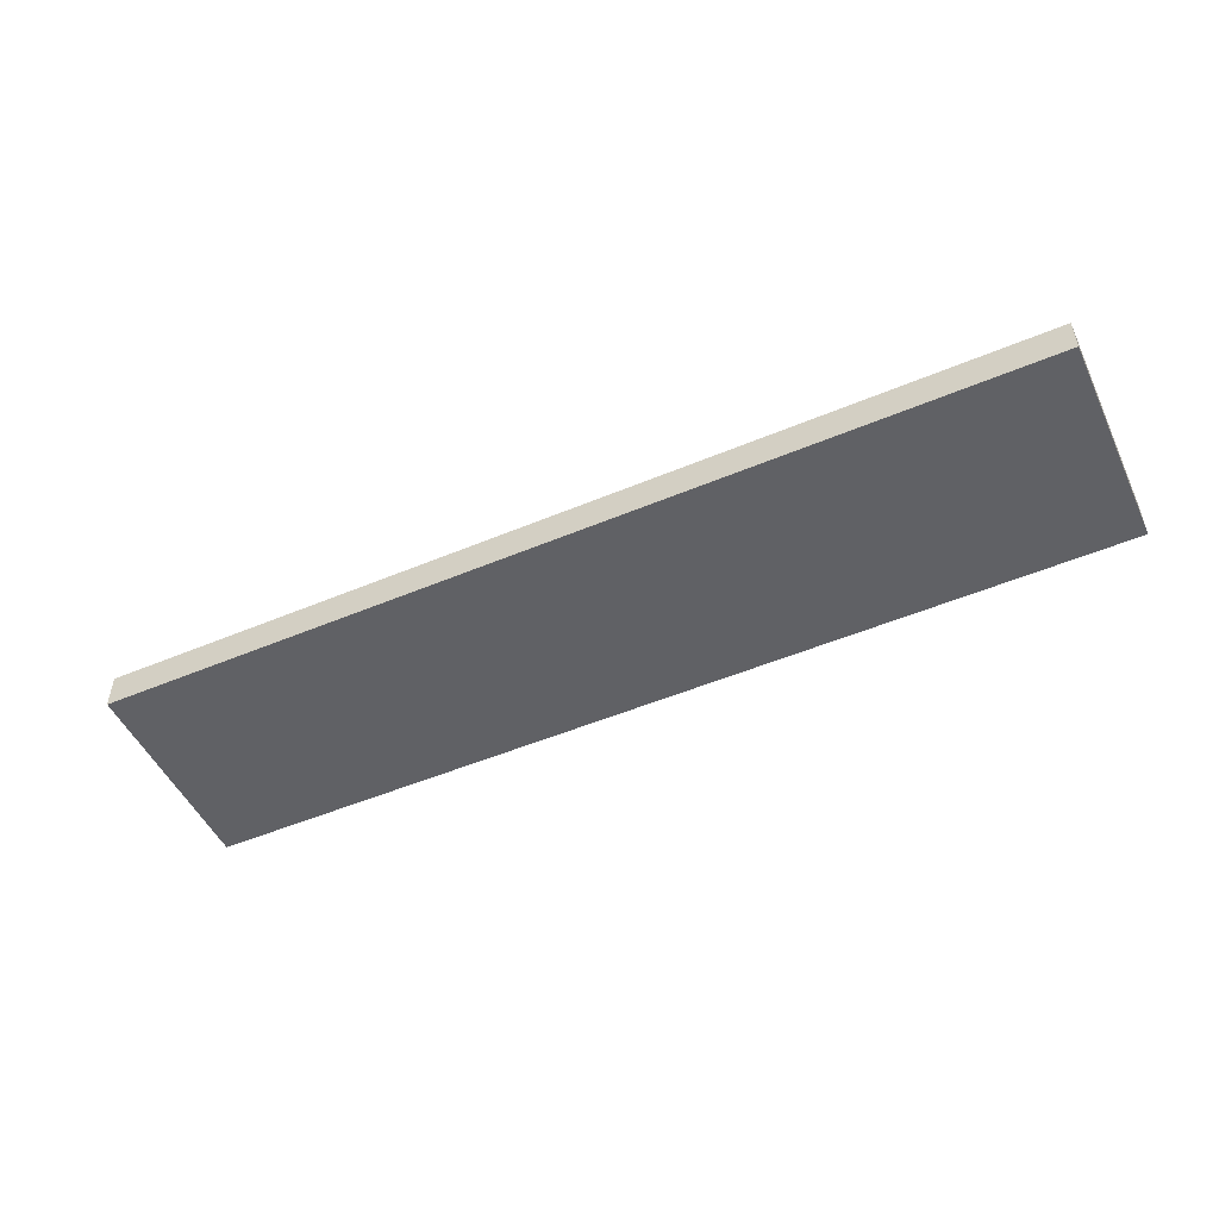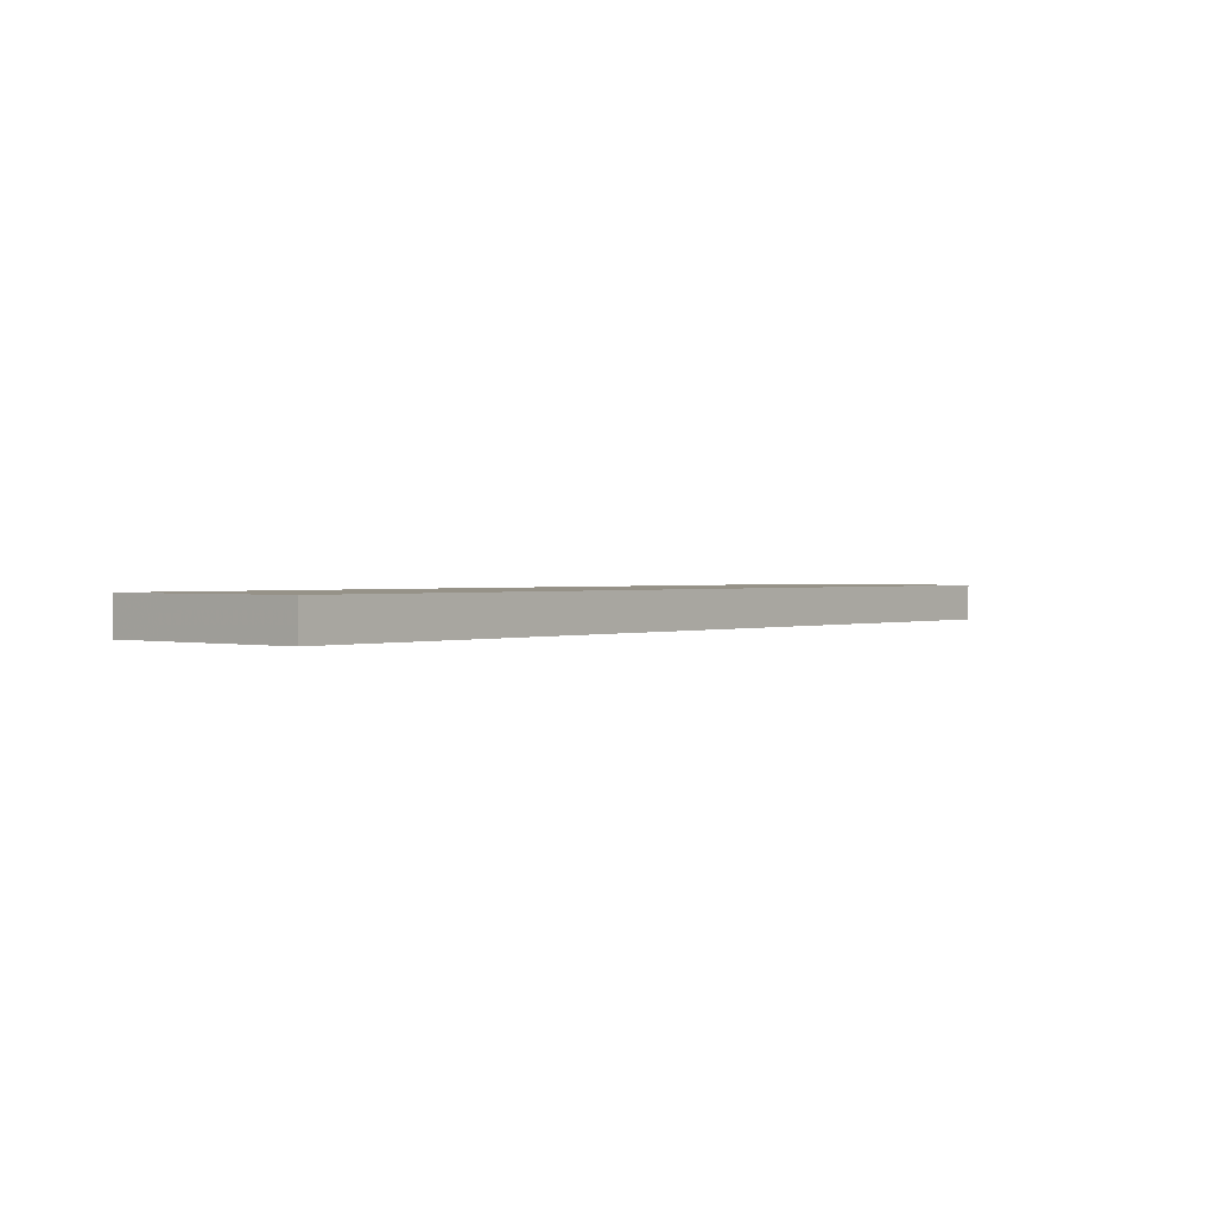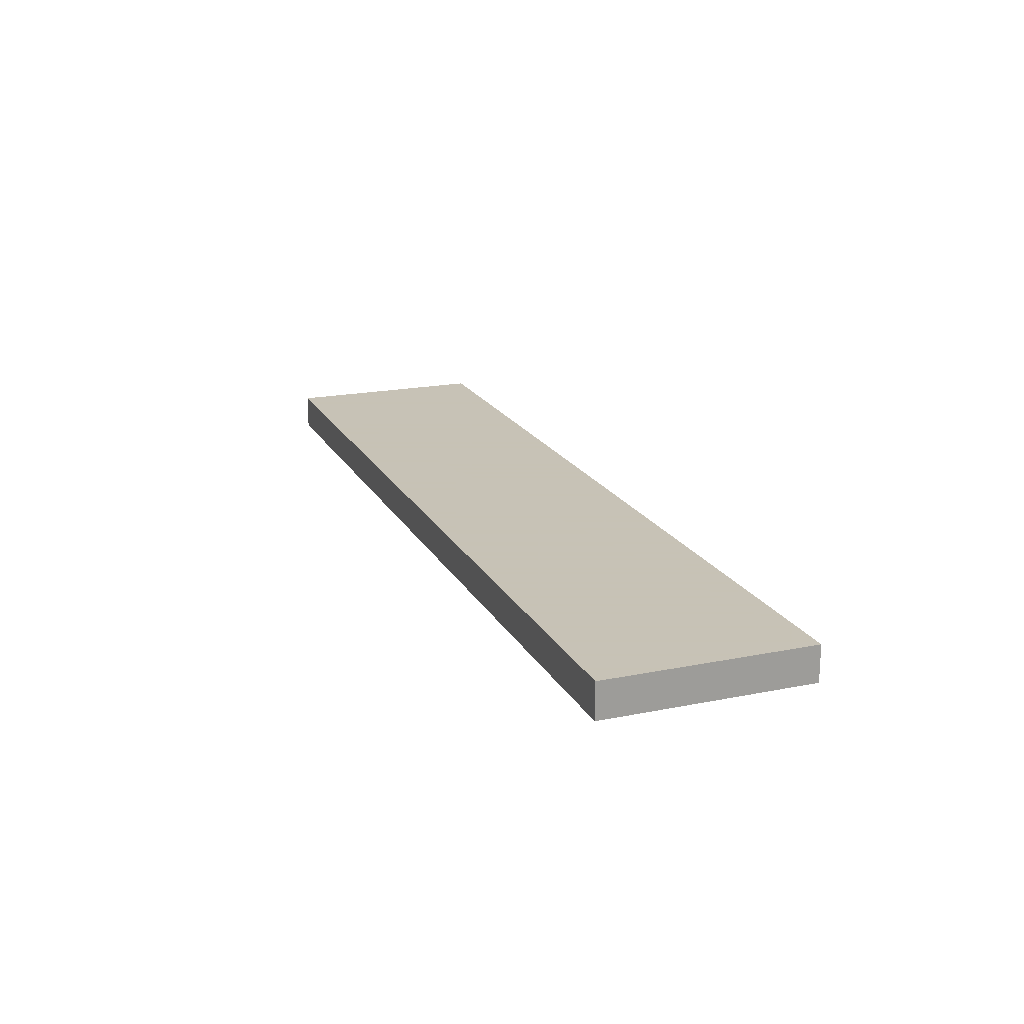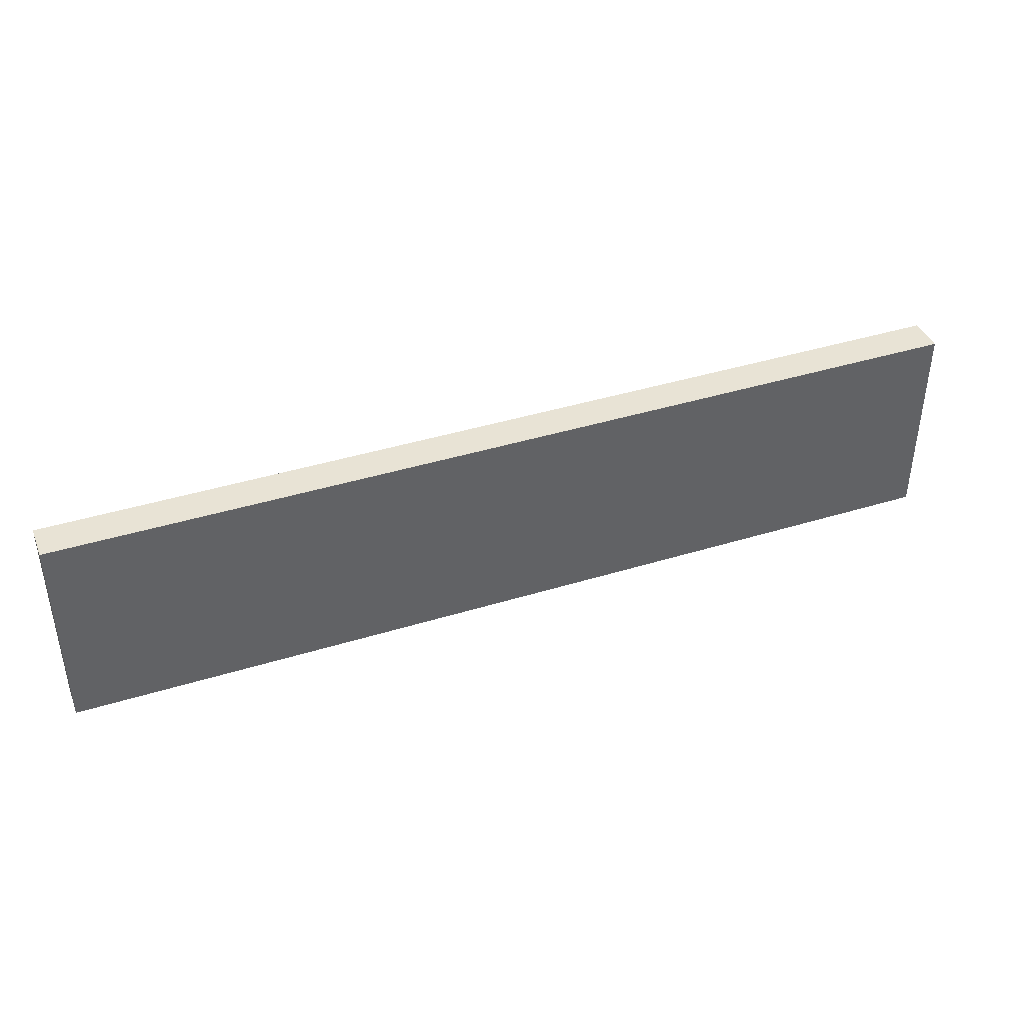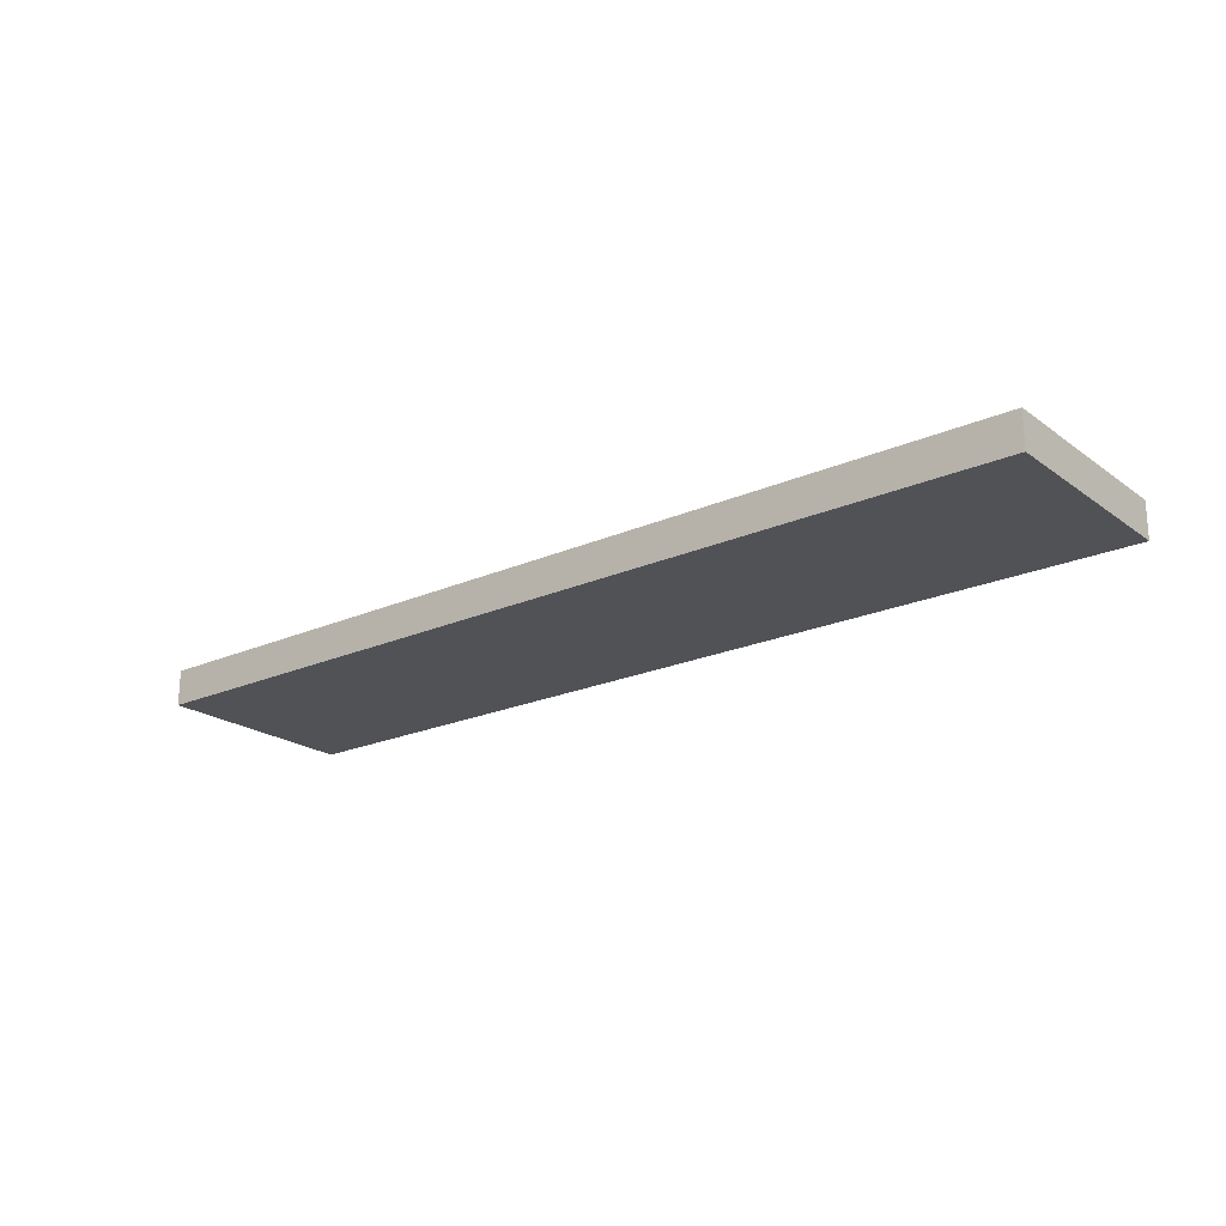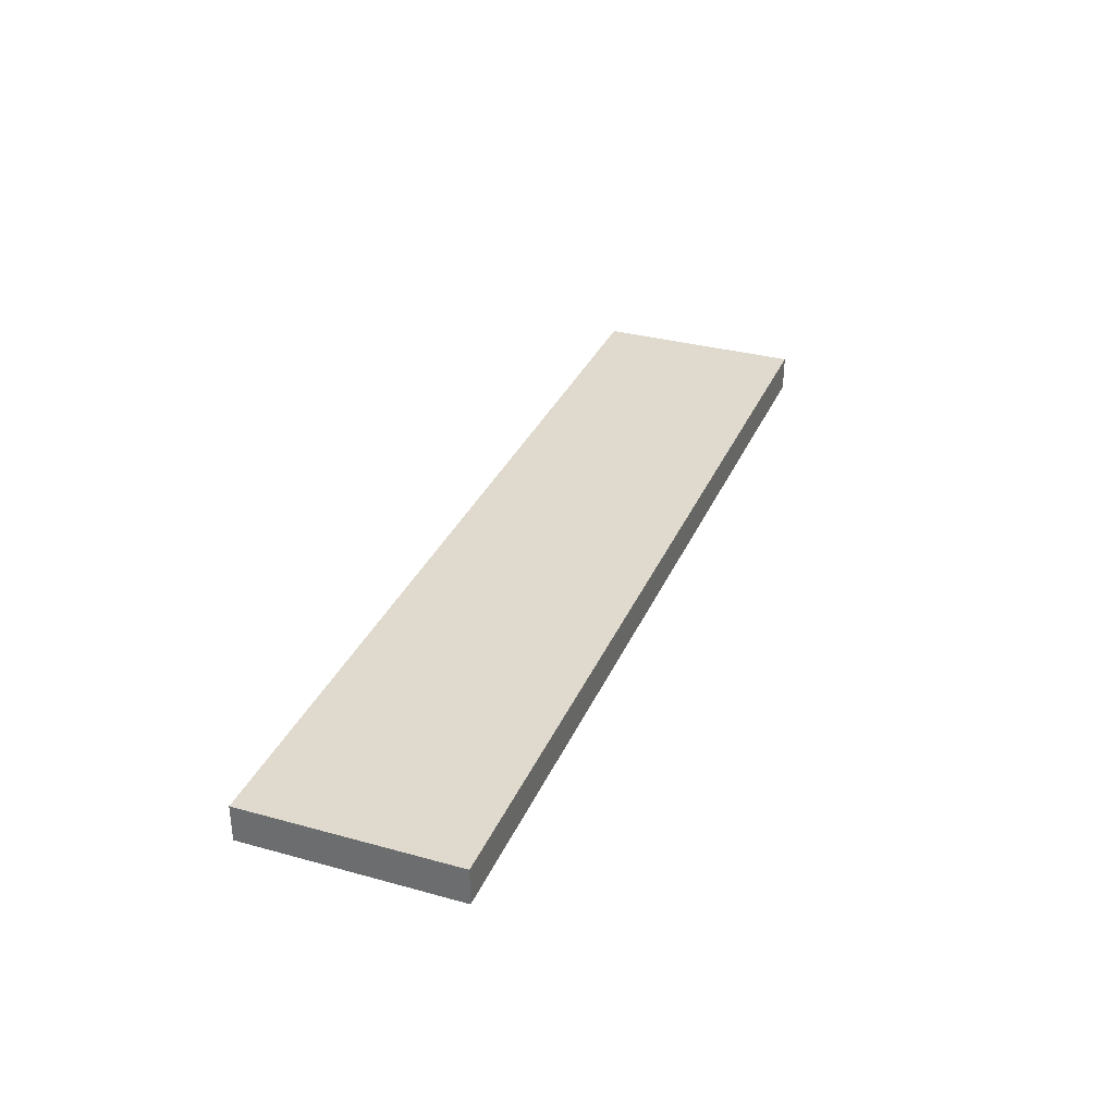
<metadata>
{"format":"obj","ext":"obj","renderer":"f3d","projection":"perspective","resolution":1024,"background":"white","views":[{"elev":-50.3,"azim":24.8,"up":"+Z"},{"elev":1.2,"azim":-50.3,"up":"+Z"},{"elev":19.1,"azim":69.1,"up":"+Z"},{"elev":41.0,"azim":-20.6,"up":"+Y"},{"elev":-21.2,"azim":-141.7,"up":"+Z"},{"elev":32.8,"azim":110.9,"up":"+Z"}]}
</metadata>
<code>
v -77.87 17.59 113.9
v 77.87 17.59 113.9
v -77.87 17.59 119.9
v 77.87 17.59 119.9
v -77.87 -17.59 113.9
v 77.87 -17.59 113.9
v -77.87 -17.59 119.9
v 77.87 -17.59 119.9
f 1 3 4
f 4 2 1
f 5 6 8
f 8 7 5
f 1 2 6
f 6 5 1
f 2 4 8
f 8 6 2
f 4 3 7
f 7 8 4
f 3 1 5
f 5 7 3

</code>
